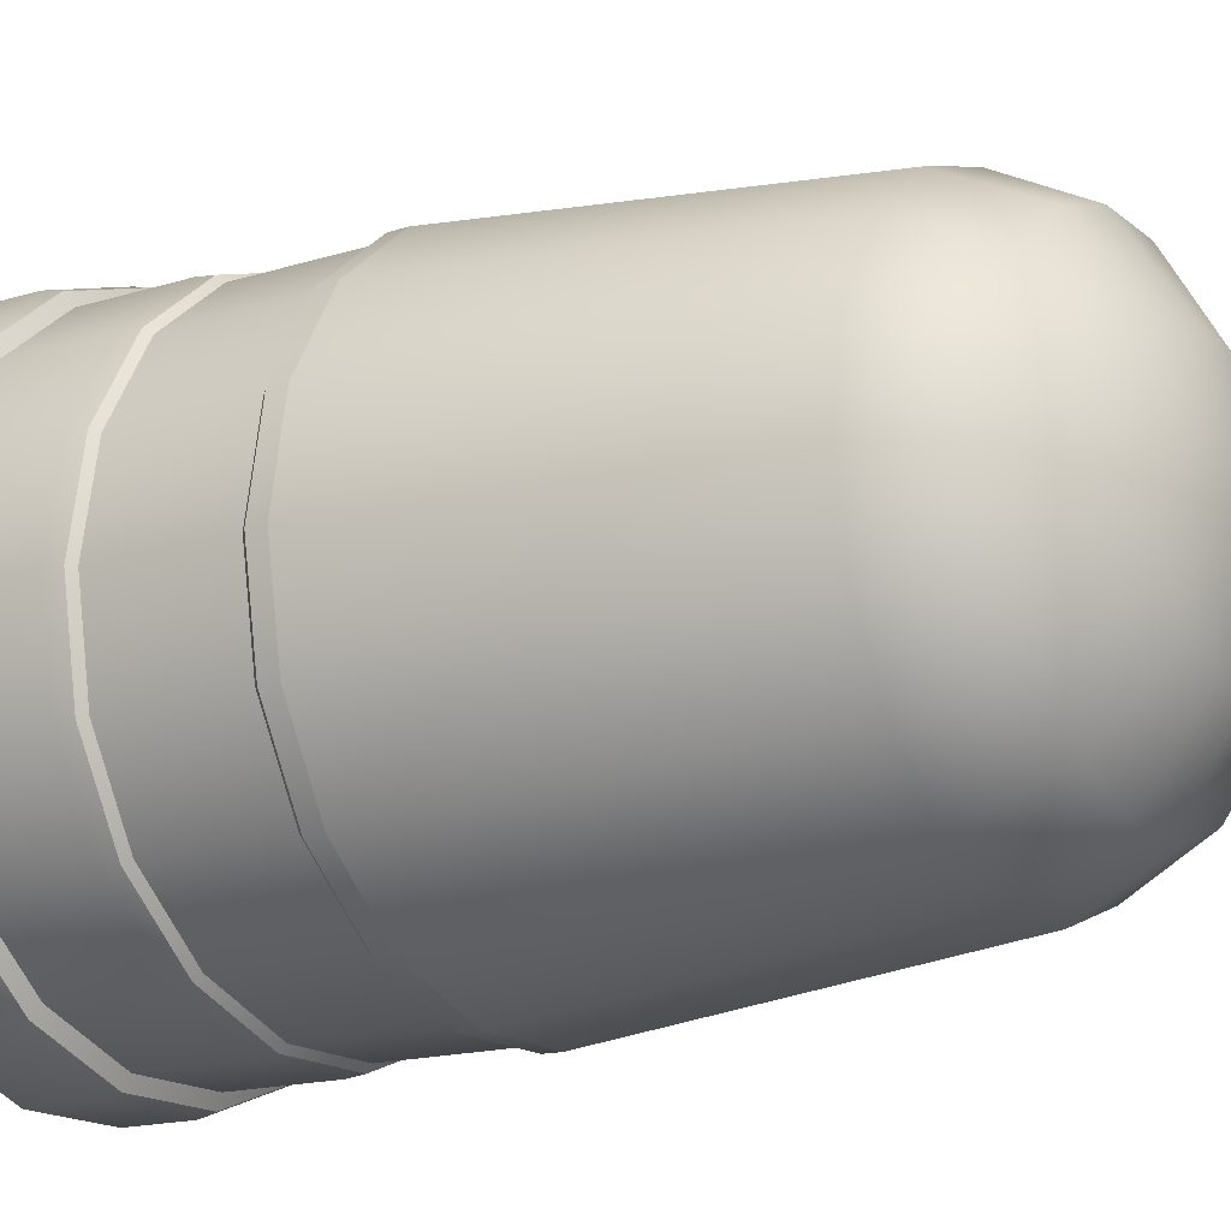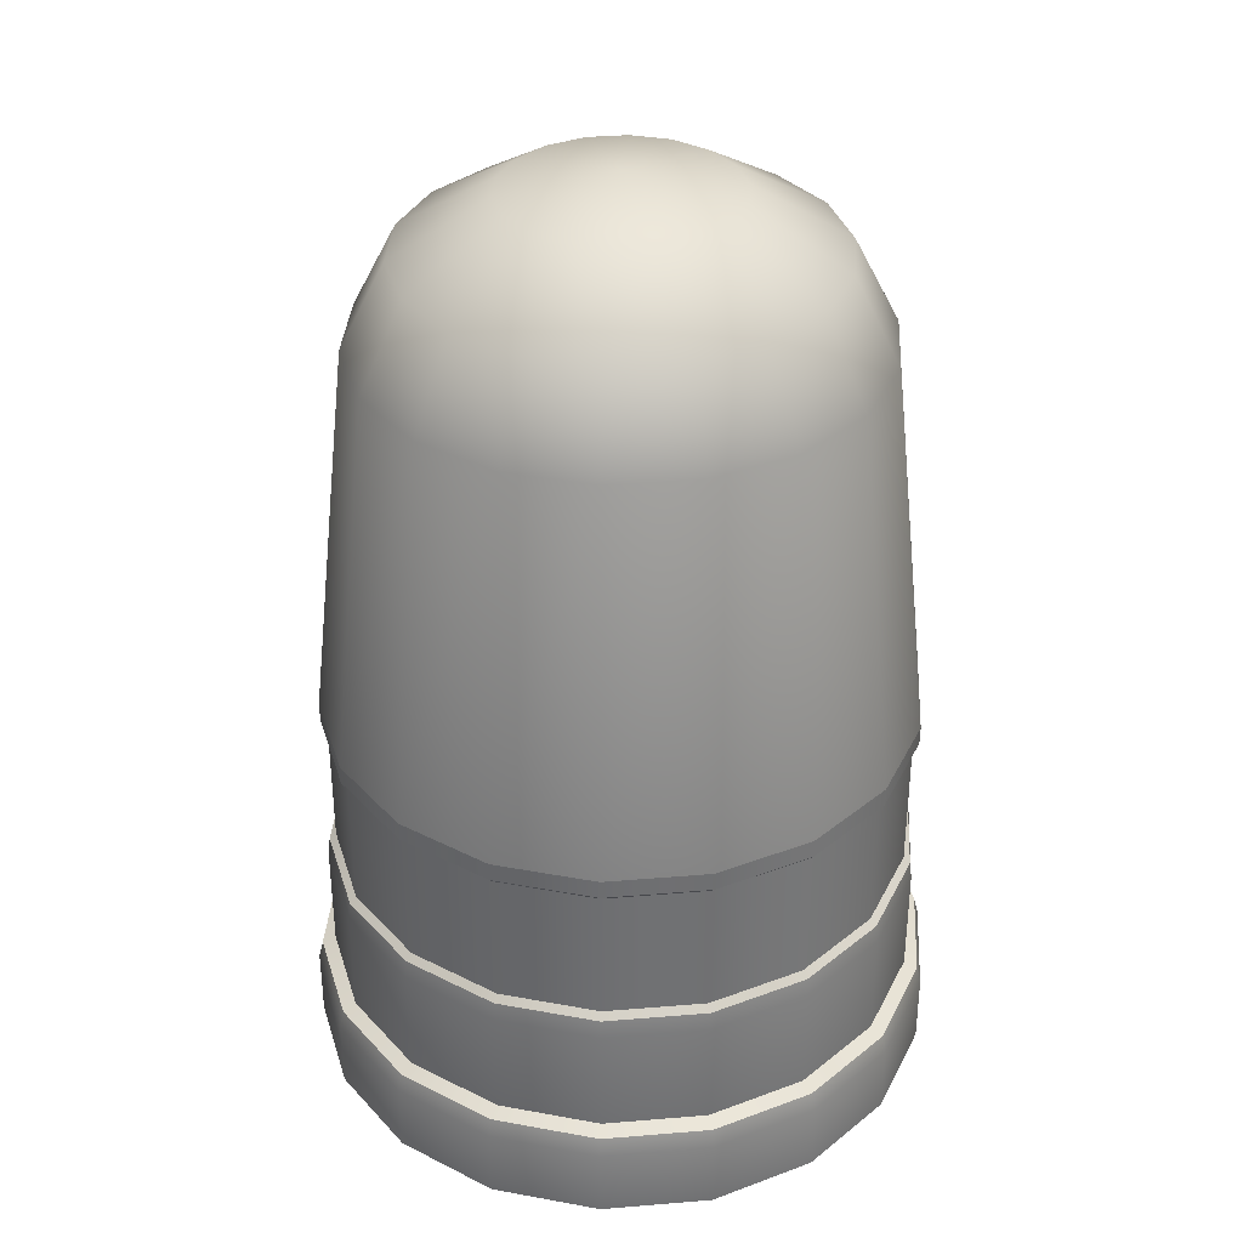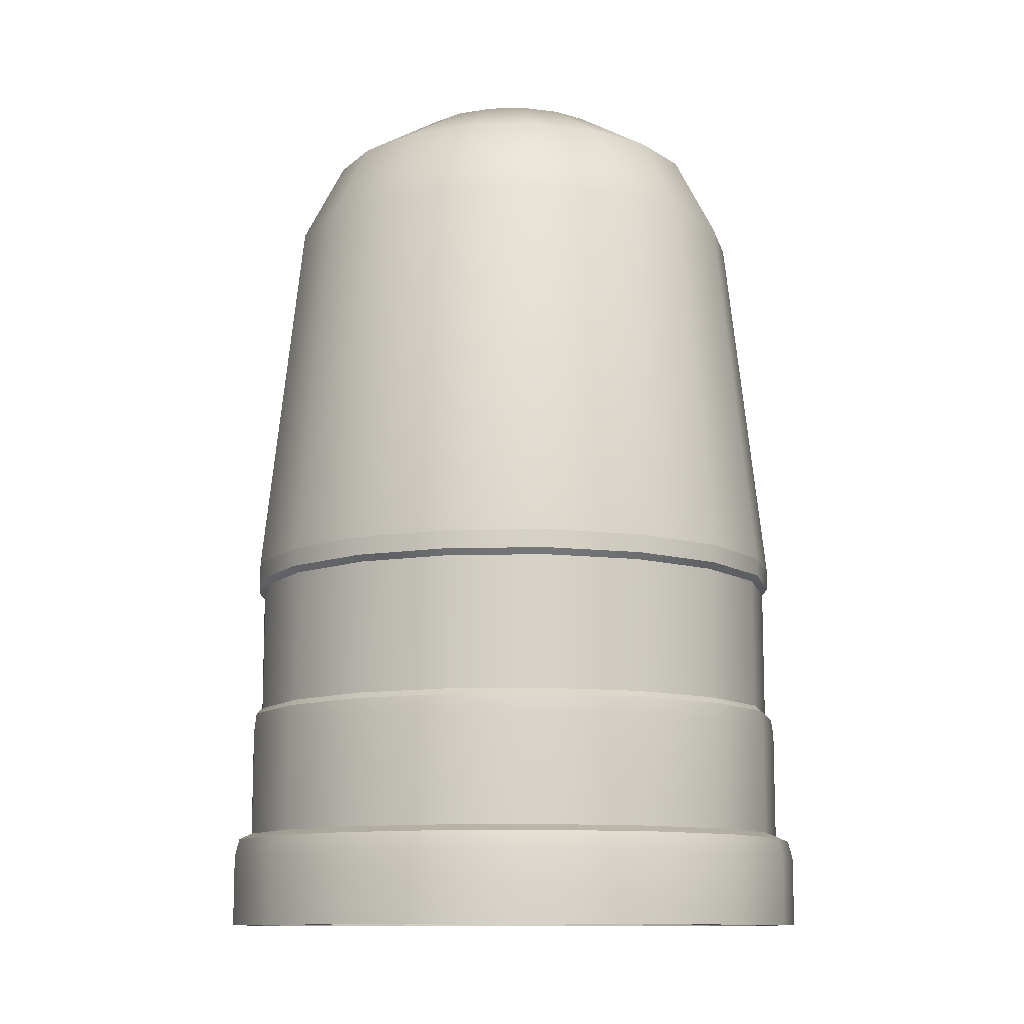
<metadata>
{"format":"obj","ext":"obj","renderer":"f3d","projection":"perspective","resolution":1024,"background":"white","views":[{"elev":-16.4,"azim":122.5,"up":"+Z"},{"elev":35.2,"azim":133.7,"up":"+Y"},{"elev":-11.1,"azim":-17.0,"up":"+Y"}]}
</metadata>
<code>
o Thimble_Mesh.016
v 0.2512 0.7857 0
v 0.236 0.7857 -0.0859
v 0.1924 0.7857 -0.1614
v 0.1256 0.7857 -0.2175
v 0.04361 0.7857 -0.2473
v -0.04361 0.7857 -0.2473
v -0.1256 0.7857 -0.2175
v -0.1924 0.7857 -0.1614
v -0.236 0.7857 -0.0859
v -0.2512 0.7857 -0
v -0.236 0.7857 0.0859
v -0.1924 0.7857 0.1614
v -0.1256 0.7857 0.2175
v -0.04361 0.7857 0.2473
v 0.04361 0.7857 0.2473
v 0.1256 0.7857 0.2175
v 0.1924 0.7857 0.1614
v 0.236 0.7857 0.0859
v 0.2794 0.09821 -0.1017
v 0.2973 0.09821 0
v 0.2278 0.09821 -0.1911
v 0.1487 0.09821 -0.2575
v 0.05163 0.09821 -0.2928
v -0.05163 0.09821 -0.2928
v -0.1487 0.09821 -0.2575
v -0.2278 0.09821 -0.1911
v -0.2794 0.09821 -0.1017
v -0.2973 0.09821 -0
v -0.2794 0.09821 0.1017
v -0.2278 0.09821 0.1911
v -0.1487 0.09821 0.2575
v -0.05163 0.09821 0.2928
v 0.05163 0.09821 0.2928
v 0.1487 0.09821 0.2575
v 0.2278 0.09821 0.1911
v 0.2794 0.09821 0.1017
v 0.2973 0.2103 0
v 0.2794 0.2103 -0.1017
v 0.2278 0.2103 -0.1911
v 0.1487 0.2103 -0.2575
v 0.05163 0.2103 -0.2928
v -0.05163 0.2103 -0.2928
v -0.1487 0.2103 -0.2575
v -0.2278 0.2103 -0.1911
v -0.2794 0.2103 -0.1017
v -0.2973 0.2103 -0
v -0.2794 0.2103 0.1017
v -0.2278 0.2103 0.1911
v -0.1487 0.2103 0.2575
v -0.05163 0.2103 0.2928
v 0.05163 0.2103 0.2928
v 0.1487 0.2103 0.2575
v 0.2278 0.2103 0.1911
v 0.2794 0.2103 0.1017
v 0.2945 0.3983 0
v 0.2768 0.3983 -0.1007
v 0.2256 0.3983 -0.1893
v 0.1473 0.3983 -0.2551
v 0.05114 0.3983 -0.29
v -0.05114 0.3983 -0.29
v -0.1473 0.3983 -0.2551
v -0.2256 0.3983 -0.1893
v -0.2768 0.3983 -0.1007
v -0.2945 0.3983 -0
v -0.2768 0.3983 0.1007
v -0.2256 0.3983 0.1893
v -0.1473 0.3983 0.2551
v -0.05114 0.3983 0.29
v 0.05114 0.3983 0.29
v 0.1473 0.3983 0.2551
v 0.2256 0.3983 0.1893
v 0.2768 0.3983 0.1007
v 0.3156 0 0
v 0.2965 0 -0.1079
v 0.2417 0 -0.2028
v 0.1578 0 -0.2733
v 0.0548 0 -0.3108
v -0.0548 0 -0.3108
v -0.1578 0 -0.2733
v -0.2417 0 -0.2028
v -0.2965 0 -0.1079
v -0.3156 0 0
v -0.2965 0 0.1079
v -0.2417 0 0.2028
v -0.1578 0 0.2733
v -0.0548 0 0.3108
v 0.0548 0 0.3108
v 0.1578 0 0.2733
v 0.2417 0 0.2028
v 0.2965 0 0.1079
v 0.2882 0.2357 -0
v 0.2708 0.2357 -0.09857
v 0.2208 0.2357 -0.1853
v 0.1441 0.2357 -0.2496
v 0.05005 0.2357 -0.2838
v -0.05005 0.2357 -0.2838
v -0.1441 0.2357 -0.2496
v -0.2208 0.2357 -0.1853
v -0.2708 0.2357 -0.09857
v -0.2882 0.2357 -0
v -0.2708 0.2357 0.09857
v -0.2208 0.2357 0.1853
v -0.1441 0.2357 0.2496
v -0.05005 0.2357 0.2838
v 0.05005 0.2357 0.2838
v 0.1441 0.2357 0.2496
v 0.2208 0.2357 0.1853
v 0.2708 0.2357 0.09857
v 0.2708 0.3732 -0.09857
v 0.2882 0.3732 -0
v 0.2708 0.3732 0.09857
v 0.2208 0.3732 0.1853
v 0.1441 0.3732 0.2496
v 0.05005 0.3732 0.2838
v -0.05005 0.3732 0.2838
v -0.1441 0.3732 0.2496
v -0.2208 0.3732 0.1853
v -0.2708 0.3732 0.09857
v -0.2882 0.3732 -0
v -0.2708 0.3732 -0.09857
v -0.2208 0.3732 -0.1853
v -0.1441 0.3732 -0.2496
v -0.05005 0.3732 -0.2838
v 0.05005 0.3732 -0.2838
v 0.1441 0.3732 -0.2496
v 0.2208 0.3732 -0.1853
v 0.2071 0.8708 0
v 0.1946 0.8708 -0.07082
v 0.1586 0.8708 -0.1331
v 0.1035 0.8708 -0.1793
v 0.03596 0.8708 -0.2039
v -0.03596 0.8708 -0.2039
v -0.1035 0.8708 -0.1793
v -0.1586 0.8708 -0.1331
v -0.1946 0.8708 -0.07082
v -0.2071 0.8708 -0
v -0.1946 0.8708 0.07082
v -0.1586 0.8708 0.1331
v -0.1035 0.8708 0.1793
v -0.03596 0.8708 0.2039
v 0.03596 0.8708 0.2039
v 0.1035 0.8708 0.1793
v 0.1586 0.8708 0.1331
v 0.1946 0.8708 0.07082
v -0 0.947 0
v 0.2965 0.07281 -0.1079
v 0.3156 0.07281 0
v 0.2965 0.07281 0.1079
v 0.2417 0.07281 0.2028
v 0.1578 0.07281 0.2733
v 0.0548 0.07281 0.3108
v -0.0548 0.07281 0.3108
v -0.1578 0.07281 0.2733
v -0.2417 0.07281 0.2028
v -0.2965 0.07281 0.1079
v -0.3156 0.07281 0
v -0.2965 0.07281 -0.1079
v -0.2417 0.07281 -0.2028
v -0.1578 0.07281 -0.2733
v -0.0548 0.07281 -0.3108
v 0.0548 0.07281 -0.3108
v 0.1578 0.07281 -0.2733
v 0.2417 0.07281 -0.2028
v 0.2922 0.09186 -0.1064
v 0.311 0.09186 0
v 0.2922 0.09186 0.1064
v 0.2382 0.09186 0.1999
v 0.1555 0.09186 0.2693
v 0.054 0.09186 0.3063
v -0.054 0.09186 0.3063
v -0.1555 0.09186 0.2693
v -0.2382 0.09186 0.1999
v -0.2922 0.09186 0.1064
v -0.311 0.09186 0
v -0.2922 0.09186 -0.1064
v -0.2382 0.09186 -0.1999
v -0.1555 0.09186 -0.2693
v -0.054 0.09186 -0.3063
v 0.054 0.09186 -0.3063
v 0.1555 0.09186 -0.2693
v 0.2382 0.09186 -0.1999
v 0.295 0.2294 -0
v 0.2773 0.2294 -0.1009
v 0.226 0.2294 -0.1897
v 0.1475 0.2294 -0.2555
v 0.05123 0.2294 -0.2906
v -0.05123 0.2294 -0.2906
v -0.1475 0.2294 -0.2555
v -0.226 0.2294 -0.1897
v -0.2773 0.2294 -0.1009
v -0.295 0.2294 -0
v -0.2773 0.2294 0.1009
v -0.226 0.2294 0.1897
v -0.1475 0.2294 0.2555
v -0.05123 0.2294 0.2906
v 0.05123 0.2294 0.2906
v 0.1475 0.2294 0.2555
v 0.226 0.2294 0.1897
v 0.2773 0.2294 0.1009
v 0.2943 0.3795 -0
v 0.2766 0.3795 -0.1007
v 0.2255 0.3795 -0.1892
v 0.1472 0.3795 -0.2549
v 0.05111 0.3795 -0.2899
v -0.05111 0.3795 -0.2899
v -0.1472 0.3795 -0.2549
v -0.2255 0.3795 -0.1892
v -0.2766 0.3795 -0.1007
v -0.2943 0.3795 -0
v -0.2766 0.3795 0.1007
v -0.2255 0.3795 0.1892
v -0.1472 0.3795 0.2549
v -0.05111 0.3795 0.2899
v 0.05111 0.3795 0.2899
v 0.1472 0.3795 0.2549
v 0.2255 0.3795 0.1892
v 0.2766 0.3795 0.1007
v 0.1119 0.9279 -0
v 0.1051 0.9279 -0.03826
v 0.0857 0.9279 -0.07191
v 0.05593 0.9279 -0.09688
v 0.01943 0.9279 -0.1102
v -0.01943 0.9279 -0.1102
v -0.05593 0.9279 -0.09688
v -0.0857 0.9279 -0.07191
v -0.1051 0.9279 -0.03826
v -0.1119 0.9279 -0
v -0.1051 0.9279 0.03826
v -0.0857 0.9279 0.07191
v -0.05593 0.9279 0.09688
v -0.01943 0.9279 0.1102
v 0.01943 0.9279 0.1102
v 0.05593 0.9279 0.09688
v 0.0857 0.9279 0.07191
v 0.1051 0.9279 0.03826
v 0.2791 0 -0.1016
v 0.297 0 0
v 0.2791 0 0.1016
v 0.2275 0 0.1909
v 0.1485 0 0.2572
v 0.05158 0 0.2925
v -0.05158 0 0.2925
v -0.1485 0 0.2572
v -0.2276 0 0.1909
v -0.2791 0 0.1016
v -0.297 0 0
v -0.2791 0 -0.1016
v -0.2276 0 -0.1909
v -0.1485 0 -0.2572
v -0.05158 0 -0.2925
v 0.05158 0 -0.2925
v 0.1485 0 -0.2572
v 0.2276 0 -0.1909
v 0.2791 0.0254 -0.1016
v 0.297 0.0254 0
v 0.2791 0.0254 0.1016
v 0.2275 0.0254 0.1909
v 0.1485 0.0254 0.2572
v 0.05158 0.0254 0.2925
v -0.05158 0.0254 0.2925
v -0.1485 0.0254 0.2572
v -0.2276 0.0254 0.1909
v -0.2791 0.0254 0.1016
v -0.297 0.0254 0
v -0.2791 0.0254 -0.1016
v -0.2276 0.0254 -0.1909
v -0.1485 0.0254 -0.2572
v -0.05158 0.0254 -0.2925
v 0.05158 0.0254 -0.2925
v 0.1485 0.0254 -0.2572
v 0.2276 0.0254 -0.1909
v 0.2614 0.2159 -0.09515
v 0.2782 0.2159 0
v 0.2614 0.2159 0.09515
v 0.2131 0.2159 0.1788
v 0.1391 0.2159 0.2409
v 0.04831 0.2159 0.274
v -0.04831 0.2159 0.274
v -0.1391 0.2159 0.2409
v -0.2131 0.2159 0.1788
v -0.2614 0.2159 0.09515
v -0.2782 0.2159 0
v -0.2614 0.2159 -0.09515
v -0.2131 0.2159 -0.1788
v -0.1391 0.2159 -0.2409
v -0.04831 0.2159 -0.274
v 0.04831 0.2159 -0.274
v 0.1391 0.2159 -0.2409
v 0.2131 0.2159 -0.1788
v 0.2327 0.5969 -0.08471
v 0.2477 0.5969 0
v 0.2327 0.5969 0.08471
v 0.1897 0.5969 0.1592
v 0.1238 0.5969 0.2145
v 0.04301 0.5969 0.2439
v -0.04301 0.5969 0.2439
v -0.1238 0.5969 0.2145
v -0.1897 0.5969 0.1592
v -0.2327 0.5969 0.08471
v -0.2477 0.5969 0
v -0.2327 0.5969 -0.08471
v -0.1897 0.5969 -0.1592
v -0.1238 0.5969 -0.2145
v -0.04301 0.5969 -0.2439
v 0.04301 0.5969 -0.2439
v 0.1238 0.5969 -0.2145
v 0.1897 0.5969 -0.1592
v 0.1804 0.7899 -0.06565
v 0.192 0.7899 0
v 0.1804 0.7899 0.06565
v 0.147 0.7899 0.1234
v 0.09598 0.7899 0.1662
v 0.03333 0.7899 0.189
v -0.03333 0.7899 0.189
v -0.09598 0.7899 0.1662
v -0.147 0.7899 0.1234
v -0.1804 0.7899 0.06565
v -0.192 0.7899 0
v -0.1804 0.7899 -0.06565
v -0.147 0.7899 -0.1234
v -0.09598 0.7899 -0.1662
v -0.03333 0.7899 -0.189
v 0.03333 0.7899 -0.189
v 0.09598 0.7899 -0.1662
v 0.147 0.7899 -0.1234
f 74 146 147
f 147 73 74
f 75 163 146
f 146 74 75
f 76 162 163
f 163 75 76
f 77 161 162
f 162 76 77
f 78 160 161
f 161 77 78
f 79 159 160
f 160 78 79
f 80 158 159
f 159 79 80
f 81 157 158
f 158 80 81
f 82 156 157
f 157 81 82
f 83 155 156
f 156 82 83
f 84 154 155
f 155 83 84
f 85 153 154
f 154 84 85
f 86 152 153
f 153 85 86
f 87 151 152
f 152 86 87
f 88 150 151
f 151 87 88
f 89 149 150
f 150 88 89
f 90 148 149
f 149 89 90
f 73 147 148
f 148 90 73
f 38 37 20
f 20 19 38
f 39 38 19
f 19 21 39
f 40 39 21
f 21 22 40
f 41 40 22
f 22 23 41
f 42 41 23
f 23 24 42
f 43 42 24
f 24 25 43
f 44 43 25
f 25 26 44
f 45 44 26
f 26 27 45
f 46 45 27
f 27 28 46
f 47 46 28
f 28 29 47
f 48 47 29
f 29 30 48
f 49 48 30
f 30 31 49
f 50 49 31
f 31 32 50
f 51 50 32
f 32 33 51
f 52 51 33
f 33 34 52
f 53 52 34
f 34 35 53
f 54 53 35
f 35 36 54
f 37 54 36
f 36 20 37
f 109 110 91
f 91 92 109
f 126 109 92
f 92 93 126
f 125 126 93
f 93 94 125
f 124 125 94
f 94 95 124
f 123 124 95
f 95 96 123
f 122 123 96
f 96 97 122
f 121 122 97
f 97 98 121
f 120 121 98
f 98 99 120
f 119 120 99
f 99 100 119
f 118 119 100
f 100 101 118
f 117 118 101
f 101 102 117
f 116 117 102
f 102 103 116
f 115 116 103
f 103 104 115
f 114 115 104
f 104 105 114
f 113 114 105
f 105 106 113
f 112 113 106
f 106 107 112
f 111 112 107
f 107 108 111
f 110 111 108
f 108 91 110
f 2 1 55
f 55 56 2
f 3 2 56
f 56 57 3
f 4 3 57
f 57 58 4
f 5 4 58
f 58 59 5
f 6 5 59
f 59 60 6
f 7 6 60
f 60 61 7
f 8 7 61
f 61 62 8
f 9 8 62
f 62 63 9
f 10 9 63
f 63 64 10
f 11 10 64
f 64 65 11
f 12 11 65
f 65 66 12
f 13 12 66
f 66 67 13
f 14 13 67
f 67 68 14
f 15 14 68
f 68 69 15
f 16 15 69
f 69 70 16
f 17 16 70
f 70 71 17
f 18 17 71
f 71 72 18
f 1 18 72
f 72 55 1
f 311 312 313
f 313 314 315
f 315 316 317
f 313 315 317
f 317 318 319
f 319 320 321
f 317 319 321
f 321 322 323
f 323 324 325
f 321 323 325
f 317 321 325
f 313 317 325
f 325 308 309
f 313 325 309
f 311 313 309
f 310 311 309
f 182 183 92
f 92 91 182
f 183 184 93
f 93 92 183
f 184 185 94
f 94 93 184
f 185 186 95
f 95 94 185
f 186 187 96
f 96 95 186
f 187 188 97
f 97 96 187
f 188 189 98
f 98 97 188
f 189 190 99
f 99 98 189
f 190 191 100
f 100 99 190
f 191 192 101
f 101 100 191
f 192 193 102
f 102 101 192
f 193 194 103
f 103 102 193
f 194 195 104
f 104 103 194
f 195 196 105
f 105 104 195
f 196 197 106
f 106 105 196
f 197 198 107
f 107 106 197
f 198 199 108
f 108 107 198
f 199 182 91
f 91 108 199
f 201 200 110
f 110 109 201
f 200 217 111
f 111 110 200
f 217 216 112
f 112 111 217
f 216 215 113
f 113 112 216
f 215 214 114
f 114 113 215
f 214 213 115
f 115 114 214
f 213 212 116
f 116 115 213
f 212 211 117
f 117 116 212
f 211 210 118
f 118 117 211
f 210 209 119
f 119 118 210
f 209 208 120
f 120 119 209
f 208 207 121
f 121 120 208
f 207 206 122
f 122 121 207
f 206 205 123
f 123 122 206
f 205 204 124
f 124 123 205
f 204 203 125
f 125 124 204
f 203 202 126
f 126 125 203
f 202 201 109
f 109 126 202
f 1 2 128
f 128 127 1
f 2 3 129
f 129 128 2
f 3 4 130
f 130 129 3
f 4 5 131
f 131 130 4
f 5 6 132
f 132 131 5
f 6 7 133
f 133 132 6
f 7 8 134
f 134 133 7
f 8 9 135
f 135 134 8
f 9 10 136
f 136 135 9
f 10 11 137
f 137 136 10
f 11 12 138
f 138 137 11
f 12 13 139
f 139 138 12
f 13 14 140
f 140 139 13
f 14 15 141
f 141 140 14
f 15 16 142
f 142 141 15
f 16 17 143
f 143 142 16
f 17 18 144
f 144 143 17
f 18 1 127
f 127 144 18
f 128 219 218
f 218 127 128
f 129 220 219
f 219 128 129
f 130 221 220
f 220 129 130
f 131 222 221
f 221 130 131
f 132 223 222
f 222 131 132
f 133 224 223
f 223 132 133
f 134 225 224
f 224 133 134
f 135 226 225
f 225 134 135
f 136 227 226
f 226 135 136
f 137 228 227
f 227 136 137
f 138 229 228
f 228 137 138
f 139 230 229
f 229 138 139
f 140 231 230
f 230 139 140
f 141 232 231
f 231 140 141
f 142 233 232
f 232 141 142
f 143 234 233
f 233 142 143
f 144 235 234
f 234 143 144
f 144 127 218
f 218 235 144
f 165 147 146
f 146 164 165
f 166 148 147
f 147 165 166
f 167 149 148
f 148 166 167
f 168 150 149
f 149 167 168
f 169 151 150
f 150 168 169
f 170 152 151
f 151 169 170
f 171 153 152
f 152 170 171
f 172 154 153
f 153 171 172
f 173 155 154
f 154 172 173
f 174 156 155
f 155 173 174
f 175 157 156
f 156 174 175
f 176 158 157
f 157 175 176
f 177 159 158
f 158 176 177
f 178 160 159
f 159 177 178
f 179 161 160
f 160 178 179
f 180 162 161
f 161 179 180
f 181 163 162
f 162 180 181
f 164 146 163
f 163 181 164
f 19 20 165
f 165 164 19
f 20 36 166
f 166 165 20
f 36 35 167
f 167 166 36
f 35 34 168
f 168 167 35
f 34 33 169
f 169 168 34
f 33 32 170
f 170 169 33
f 32 31 171
f 171 170 32
f 31 30 172
f 172 171 31
f 30 29 173
f 173 172 30
f 29 28 174
f 174 173 29
f 28 27 175
f 175 174 28
f 27 26 176
f 176 175 27
f 26 25 177
f 177 176 26
f 25 24 178
f 178 177 25
f 24 23 179
f 179 178 24
f 23 22 180
f 180 179 23
f 22 21 181
f 181 180 22
f 21 19 164
f 164 181 21
f 38 183 182
f 182 37 38
f 39 184 183
f 183 38 39
f 40 185 184
f 184 39 40
f 41 186 185
f 185 40 41
f 42 187 186
f 186 41 42
f 43 188 187
f 187 42 43
f 44 189 188
f 188 43 44
f 45 190 189
f 189 44 45
f 46 191 190
f 190 45 46
f 47 192 191
f 191 46 47
f 48 193 192
f 192 47 48
f 49 194 193
f 193 48 49
f 50 195 194
f 194 49 50
f 51 196 195
f 195 50 51
f 52 197 196
f 196 51 52
f 53 198 197
f 197 52 53
f 54 199 198
f 198 53 54
f 37 182 199
f 199 54 37
f 55 200 201
f 201 56 55
f 56 201 202
f 202 57 56
f 57 202 203
f 203 58 57
f 58 203 204
f 204 59 58
f 59 204 205
f 205 60 59
f 60 205 206
f 206 61 60
f 61 206 207
f 207 62 61
f 62 207 208
f 208 63 62
f 63 208 209
f 209 64 63
f 64 209 210
f 210 65 64
f 65 210 211
f 211 66 65
f 66 211 212
f 212 67 66
f 67 212 213
f 213 68 67
f 68 213 214
f 214 69 68
f 69 214 215
f 215 70 69
f 70 215 216
f 216 71 70
f 71 216 217
f 217 72 71
f 72 217 200
f 200 55 72
f 219 145 218
f 220 145 219
f 221 145 220
f 222 145 221
f 223 145 222
f 224 145 223
f 225 145 224
f 226 145 225
f 227 145 226
f 228 145 227
f 229 145 228
f 230 145 229
f 231 145 230
f 232 145 231
f 233 145 232
f 234 145 233
f 235 145 234
f 218 145 235
f 74 73 237
f 237 236 74
f 73 90 238
f 238 237 73
f 90 89 239
f 239 238 90
f 89 88 240
f 240 239 89
f 88 87 241
f 241 240 88
f 87 86 242
f 242 241 87
f 86 85 243
f 243 242 86
f 85 84 244
f 244 243 85
f 84 83 245
f 245 244 84
f 83 82 246
f 246 245 83
f 82 81 247
f 247 246 82
f 81 80 248
f 248 247 81
f 80 79 249
f 249 248 80
f 79 78 250
f 250 249 79
f 78 77 251
f 251 250 78
f 77 76 252
f 252 251 77
f 76 75 253
f 253 252 76
f 75 74 236
f 236 253 75
f 236 237 255
f 255 254 236
f 237 238 256
f 256 255 237
f 238 239 257
f 257 256 238
f 239 240 258
f 258 257 239
f 240 241 259
f 259 258 240
f 241 242 260
f 260 259 241
f 242 243 261
f 261 260 242
f 243 244 262
f 262 261 243
f 244 245 263
f 263 262 244
f 245 246 264
f 264 263 245
f 246 247 265
f 265 264 246
f 247 248 266
f 266 265 247
f 248 249 267
f 267 266 248
f 249 250 268
f 268 267 249
f 250 251 269
f 269 268 250
f 251 252 270
f 270 269 251
f 252 253 271
f 271 270 252
f 253 236 254
f 254 271 253
f 254 255 273
f 273 272 254
f 255 256 274
f 274 273 255
f 256 257 275
f 275 274 256
f 257 258 276
f 276 275 257
f 258 259 277
f 277 276 258
f 259 260 278
f 278 277 259
f 260 261 279
f 279 278 260
f 261 262 280
f 280 279 261
f 262 263 281
f 281 280 262
f 263 264 282
f 282 281 263
f 264 265 283
f 283 282 264
f 265 266 284
f 284 283 265
f 266 267 285
f 285 284 266
f 267 268 286
f 286 285 267
f 268 269 287
f 287 286 268
f 269 270 288
f 288 287 269
f 270 271 289
f 289 288 270
f 271 254 272
f 272 289 271
f 272 273 291
f 291 290 272
f 273 274 292
f 292 291 273
f 274 275 293
f 293 292 274
f 275 276 294
f 294 293 275
f 276 277 295
f 295 294 276
f 277 278 296
f 296 295 277
f 278 279 297
f 297 296 278
f 279 280 298
f 298 297 279
f 280 281 299
f 299 298 280
f 281 282 300
f 300 299 281
f 282 283 301
f 301 300 282
f 283 284 302
f 302 301 283
f 284 285 303
f 303 302 284
f 285 286 304
f 304 303 285
f 286 287 305
f 305 304 286
f 287 288 306
f 306 305 287
f 288 289 307
f 307 306 288
f 289 272 290
f 290 307 289
f 290 291 309
f 309 308 290
f 291 292 310
f 310 309 291
f 292 293 311
f 311 310 292
f 293 294 312
f 312 311 293
f 294 295 313
f 313 312 294
f 295 296 314
f 314 313 295
f 296 297 315
f 315 314 296
f 297 298 316
f 316 315 297
f 298 299 317
f 317 316 298
f 299 300 318
f 318 317 299
f 300 301 319
f 319 318 300
f 301 302 320
f 320 319 301
f 302 303 321
f 321 320 302
f 303 304 322
f 322 321 303
f 304 305 323
f 323 322 304
f 305 306 324
f 324 323 305
f 306 307 325
f 325 324 306
f 307 290 308
f 308 325 307

</code>
